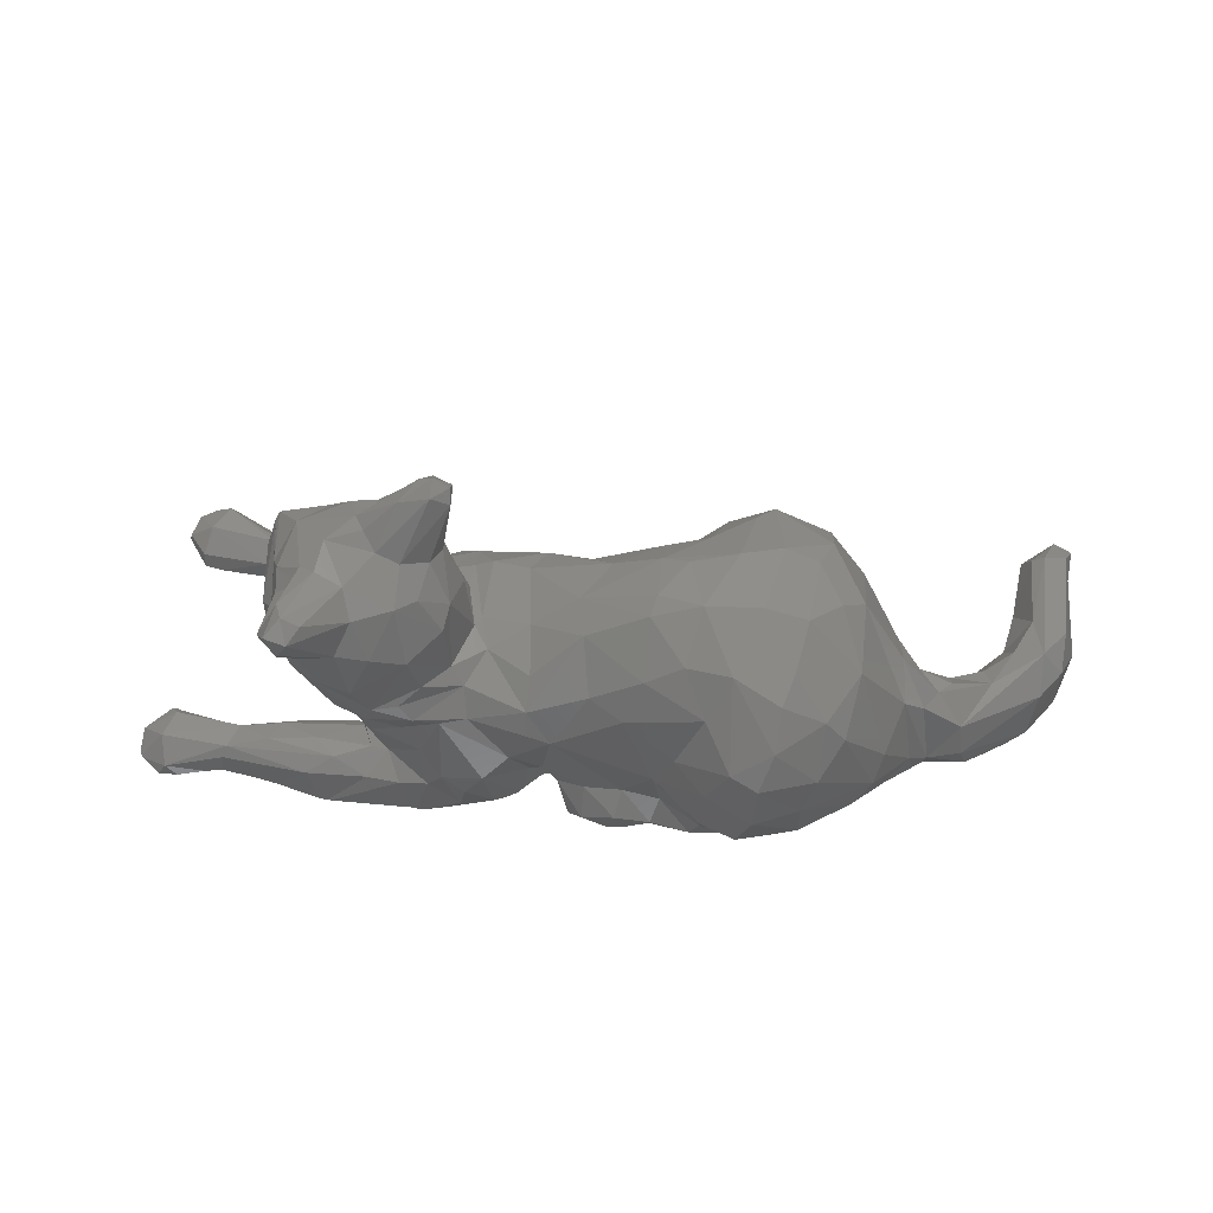
<metadata>
{"format":"stl","ext":"stl","renderer":"f3d","projection":"perspective","resolution":1024,"background":"white","views":[{"elev":-25.9,"azim":1.5,"up":"+Y"}]}
</metadata>
<code>
# stl→obj: 450 verts, 896 faces
v -38 5.3 2.94
v -39.12 -2.763 2.436
v -40.37 1.51 6.75
v -3.912 -20.71 7.449
v 1.767 -21.11 7.125
v -8.456 -18.57 19.28
v 61.95 -0.09593 9.234
v 58.04 -5.799 10.57
v 66.27 -1.155 10.86
v -23.48 5.623 40.03
v -26.24 8.778 38.9
v -20.7 7.53 50.52
v -35.9 9.238 43.21
v -43.95 7.296 40.92
v -34.57 4.863 46.92
v -31.78 12.17 12.03
v -36.91 7.346 5.343
v -33.76 10.02 18.43
v 4.395 15.19 4.437
v -0.7423 12.69 7.476
v 4.912 11.96 7.173
v -34.08 10.6 24.78
v -39.6 12.61 29.22
v -32.21 12.36 27.65
v 19.58 3.749 36.05
v 22.51 -6.153 38.41
v 26.11 5.011 35.14
v 18.48 -27.46 5.154
v 23.69 -28.53 7.146
v 18.37 -30.74 11.3
v 34.01 -3.629 33.78
v 37.67 -1.675 29.99
v 30.96 3.093 34.25
v -8.576 -14.79 2.697
v -8.012 -18.83 5.505
v -10.32 -16.19 5.373
v -35.93 -6.233 46.67
v -39.83 -4.316 47.66
v -43.34 -13.26 51.73
v -6.425 11.58 19
v 31.19 16.2 20.71
v 31.53 15.57 11.74
v 24.89 18.61 19.61
v 6.44 -22.47 14.74
v 13.8 -27.65 20.86
v 9.595 -22.92 22.69
v 20.65 -31.41 19.27
v 27.68 -29.17 10.85
v 52.98 -12.61 9.879
v 70.81 21.45 3.666
v 70.06 21.7 0.699
v 65.5 18.48 2.37
v 5.218 12.29 15.38
v -38.2 6.017 12.95
v -40.26 0.1449 11.18
v -40.16 5.305 15.85
v -38.82 0.9659 47.15
v -31.53 -1.253 47.23
v -35.67 17.95 6.873
v -31.41 11.96 7.416
v -28.02 16.28 7.041
v -28.94 -8.629 44.08
v 0.5494 -24.47 4.035
v -2.169 10.02 22.61
v -42.15 -2.734 46.15
v -17.32 -6.711 26.91
v -20.67 -12.11 25.96
v -11.68 -15.88 24.66
v -49.13 -2.387 34.74
v -47.16 -5.193 38.37
v -47.97 10.61 35.6
v -35.38 13.03 5.202
v -25.89 -6.633 42.9
v -22.82 -8.393 36.87
v -23.65 9.566 49.68
v -23.22 6.934 53.64
v 23.26 -26.15 1.587
v -29.94 10.4 40.24
v -32.12 13.08 34.25
v -22.17 5.461 31.65
v -25.29 9.525 32.48
v -42.59 -16.72 49.99
v -37.59 -13.75 40.12
v -34.92 -10.59 44.55
v 46.94 -4.619 13.5
v 51.89 -6.062 11.31
v 52.15 -3.482 7.584
v -27.73 -18.1 16.31
v -35.09 -14.34 15.57
v -33.67 -14.28 7.584
v -39.47 -7.668 11.29
v 2.326 -18.44 26.56
v 49.5 -8.31 13.18
v 47.03 -11.37 14.17
v -19.76 9.038 22.97
v -16.96 9.012 24.32
v -19.61 13.68 18.59
v -18.27 -1.172 26.22
v -7.253 11.08 7.659
v -64.37 26.33 3.798
v -65.73 22.29 1.95
v -55.24 19.87 2.946
v -62.06 30.7 1.917
v -54.12 23.35 4.356
v -36.34 -15.76 31.86
v -33.92 -15.85 26.12
v -27.91 -13.44 36.44
v -32.08 9.385 43.22
v 8.889 9.744 27.38
v 8.405 4.63 33.12
v 15.87 10.46 28.27
v 17.44 -27.04 26.84
v -39.93 -13.36 22.64
v -37.05 -13.92 20.15
v -35.11 -16.06 23.57
v 12.2 2.983 35.1
v 7.515 -3.032 36.63
v 14.06 -5.583 38.17
v -33.28 1.88 48.11
v -45.41 -2.942 20.94
v -46.05 -3.049 24.35
v -44.61 5.374 24.11
v -26.54 -13.46 28.73
v -30.06 -15.44 26.39
v 11.77 -26.04 1.794
v 22.6 15.05 4.773
v 17.21 15.23 6.054
v 16.88 16.82 12.17
v -10.94 12.1 10.05
v -13.86 14.49 15.97
v 63.91 -10.34 2.136
v 65.5 -7.013 8.001
v 53.23 -15.05 5.487
v 54.36 -15.01 1.878
v 14.04 -20.17 30.78
v 41.32 3.911 4.701
v 35.77 8.382 2.904
v 38.57 9.697 10.28
v -44.19 -10.36 50.3
v -42.83 -5.163 45.19
v -47.19 -13.65 47.23
v -4.481 -23.94 3.087
v -14.66 -19.47 16.36
v -12.17 -18.17 21.52
v 17.73 14.78 1.047
v -28.23 -2.419 45.91
v -23.58 3.994 52.96
v -49.48 8.326 32.25
v -48.15 4.485 28.76
v -3.736 -0.6721 31.16
v 1.173 5.922 29.15
v 40.52 -19.64 16.54
v 33.89 -21.87 27.5
v 38.87 -22.99 13.59
v 31.03 -20.91 31.39
v 36.51 -12.87 30.43
v -28.19 -16.71 24.08
v -30.31 -16.05 20.25
v -24.56 -16.33 22.05
v -47.71 -3.075 26.24
v -0.9054 15.39 4.077
v -32.05 5.758 46.19
v 13.08 -27.83 10.63
v -39.61 11.24 38.43
v -46.07 -0.6612 42.23
v -47.13 1.836 39.06
v 43.95 -5.556 19.18
v -22.41 -10.06 28.34
v -39.54 9.27 24.07
v -45.46 -10.32 30.51
v -45.47 -9.962 37.02
v -48.96 -3.794 32.3
v -22.34 16.02 14.36
v 61.23 2.272 4.224
v 62.64 4.305 0.903
v 58.72 -0.2977 1.437
v 10.41 11.93 5.793
v 8.469 14.82 2.07
v 5.416 -14.81 32.3
v -2.516 -15.09 27.79
v -22.76 2.455 41.2
v -20.3 1.001 34.02
v 48.05 -15.67 5.367
v 43.83 -12.12 17.79
v 45.19 -16.57 7.461
v 25.31 15.7 27.18
v 46.1 -1.195 1.101
v 43.7 2.035 2.946
v 46.77 -1.202 6.315
v -45.23 12.57 28.43
v -44.59 12.35 30.72
v -44.04 13.75 32.88
v -41.93 -6.661 16.26
v -47.76 9.753 30.69
v 23.48 18.21 10.61
v 35.72 -25.15 10.78
v 27.61 -29.62 19.97
v -41.77 -13.23 38.33
v -16.12 16.63 12
v -10.97 -3.37 28.06
v 65.39 5.473 8.472
v 68.5 17.33 7.056
v 13.49 14.26 3
v -32.83 -14.06 39.11
v -43.23 -7.941 19.9
v -24.96 -20.92 12.37
v -27.41 -20.23 8.154
v -41.18 22.44 5.211
v -46 24.81 1.287
v -55.24 25.39 3.261
v -44.4 17.52 5.604
v -41.61 -13.21 30.55
v -46.03 -4.633 42.06
v -18.94 15.85 5.091
v -22.91 16.53 6.993
v -17.7 16.83 6.927
v -33.96 13.09 36.1
v -39.99 5.914 18.72
v -43.08 -0.9152 17.61
v -11.32 7.019 25.7
v -8.912 11.24 22.48
v -25.33 7.209 52.82
v 41.44 -19.33 4.455
v 46.06 -16.13 2.58
v 10.02 12.7 14.51
v 30.4 14.4 6.6
v -67.27 30.18 0.057
v -64.46 31.12 0.579
v -6.527 7.703 2.61
v -5.294 11.5 5.115
v 33.54 8.005 30.43
v 33.67 12.94 24.65
v -21.81 -4.821 38.16
v -19.28 -2.995 27.29
v -20.43 -15.83 22.49
v 18.37 15.83 23.05
v 21.13 18.25 14.82
v -50.77 -7.96 3.267
v -44.98 -11.5 5.766
v -38.14 -8.374 3.054
v 17.92 -15.77 36.06
v 38.66 8.113 20.36
v -20.39 4.526 25.24
v -20.55 17.28 11.03
v 28.94 -7.504 37.01
v 13.36 -26.44 5.796
v -20.87 4.05 51.02
v -20.94 5.904 52.49
v 23.7 -25.22 30.25
v 21.36 -29.14 25.88
v 29.97 -27.08 24.61
v -22.91 -21.15 2.412
v -17.86 -20.42 1.437
v -21.69 -22.04 9.204
v -37.66 10.43 40.43
v 37.76 -19.59 2.118
v -47.88 9.75 28.16
v -24.71 7.946 26.66
v 6.418 -6.388 36.47
v 11.24 -13.81 35.09
v -69.42 -10 3.888
v -59.2 -12.15 4.269
v -57.41 -8.288 3.216
v -43.98 -9.153 25.3
v -37.47 11.14 2.481
v 43.86 0.04243 14.44
v -47.31 11.37 36.38
v 5.922 -24.45 2.007
v 7.448 -22.15 5.916
v -43.59 5.247 21.92
v -30.99 19.61 4.392
v -49.73 17.16 3.33
v 29.53 -24.96 1.593
v -59.87 -13.5 2.97
v -46.57 -17.01 4.944
v 24.75 -19.79 34.39
v 26.74 -15.05 35.62
v -29.5 9.762 24.49
v -10.1 -18.27 9.606
v -18.8 -21.45 13.01
v 31.91 11.53 1.776
v -28.48 11.3 19.78
v -28.2 4.148 51.83
v 22.44 13.67 28.44
v -42.16 -15.06 6.669
v -36.51 -13.25 6.297
v -40.77 -13.97 50.29
v -37.59 -9.529 5.337
v -44.33 -16.85 47.08
v -45.73 -15.67 50.48
v -23.46 8.746 22.75
v -67.78 -5.638 2.538
v -73 -7.519 0.75
v -37.1 -17.96 5.457
v -32.04 -19.25 6.108
v 44.7 0.2519 8.814
v -68.36 26.32 1.053
v -24.29 -1.093 43.91
v -3.165 -7.056 31.76
v -52.69 -11.41 5.448
v -40.33 -5.051 5.988
v 69.33 -2.834 7.425
v -11.06 -11.14 27.06
v 57.37 -2.607 8.1
v 54.22 -2.548 2.628
v -25.1 15.77 8.685
v -6.322 -22.62 1.365
v -43.02 -1.062 15.98
v 63.61 9.473 1.743
v 66.67 17.41 5.739
v -69.03 -14.37 1.839
v 72.11 17.83 5.892
v 73.47 19.99 3.27
v 12.83 12.35 22.73
v 70.29 3.342 8.88
v 72.37 2.678 1.749
v -12.38 -16.44 4.746
v 1.939 16.42 1.143
v -68.78 -4.315 1.014
v 72.89 15.21 0
v 72.27 11.85 0
v 65.25 14.28 0
v -65.78 21.17 0
v -27.69 19.97 0
v -62.97 20.37 0
v -35.84 23.39 0
v 58.64 -12.45 0
v 50.25 -14.25 0
v 48.08 -14.14 0
v -54.51 -15.94 0
v -13.49 -17.89 0
v -51.94 -16.72 0
v -10.86 -15.88 0
v -0.901 -24.29 0
v 2.072 -24.41 0
v 0.2831 -24.41 0
v 5.785 -23.8 0
v 46.88 -14.85 0
v 44.8 -15.68 0
v -9.929 -15.46 0
v -63.09 -14.57 0
v -67.39 -15.14 0
v -70.31 -14.84 0
v -2.976 14.42 0
v 8.88 14.05 0
v -3.63 14.15 0
v 5.492 15.03 0
v -40.58 10.77 0
v -9.214 9.533 0
v -38.75 10.14 0
v -14.77 13.1 0
v -11.89 13.12 0
v -59.81 -6.607 0
v -56.5 -7.379 0
v -73.03 -7.317 0
v -67 30.26 0
v -56.19 27.87 0
v -67.36 29.98 0
v -63.48 31.38 0
v -61.77 31.44 0
v 71.48 1.726 0
v 69.78 -2.826 0
v 60.24 -0.7131 0
v 20.25 13.96 0
v -3.803 14.01 0
v 13.65 14.23 0
v 8.102 -24.45 0
v 20.04 -25.52 0
v 15.53 -25.45 0
v 24.92 -24.43 0
v -37.31 9.472 0
v -8.367 8.858 0
v -37.63 9.462 0
v -73.32 -11.71 0
v -72.92 -12.28 0
v 61.42 -11.08 0
v 34.66 6.264 0
v -37.78 7.845 0
v -5.893 8.892 0
v -5.555 9.797 0
v 30.34 10.38 0
v -73.46 -10.46 0
v -37.6 -6.461 0
v -36.93 -5.662 0
v 68.35 -5.081 0
v -48.09 -6.218 0
v -40.46 -6.337 0
v -49.78 -6.307 0
v -54.15 26.5 0
v -50.99 26.04 0
v -68.66 26.24 0
v -30.71 -20.91 0
v -28.08 -21.19 0
v -30.1 -21.1 0
v -24.97 -20.87 0
v 39.42 2.063 0
v 41.67 0.2464 0
v -36.46 0.411 0
v -49.39 15.29 0
v -15.08 13.1 0
v -47.8 14.45 0
v -54.66 18.92 0
v -25.51 19.33 0
v 63.45 5.246 0
v 62.11 1.944 0
v 64.13 7.617 0
v 72.14 8.703 0
v -8.04 -16.95 0
v 30.07 -21.98 0
v -6.927 -21.09 0
v 39.26 -16.87 0
v 68.61 20.03 0
v 66.05 17.72 0
v 72.61 20.64 0
v -37.22 -4.471 0
v -37.04 -5.003 0
v 69.19 -4.026 0
v -67.45 -4.319 0
v -70.81 -5.593 0
v 54.21 -3.026 0
v 53.04 -3.671 0
v -39.7 24.23 0
v -67.82 24.77 0
v -43.7 -19.49 0
v -43.28 -19.63 0
v -44.76 -19.36 0
v -15.53 -19.17 0
v -8.205 -16.02 0
v 47.53 -14.49 0
v -60.27 -14.4 0
v 36.13 4.558 0
v -36 2.787 0
v -6.161 -22.13 0
v 27.48 -23.94 0
v -6.551 -21.99 0
v -68.09 -4.036 0
v -12.23 13.42 0
v -12.58 13.59 0
v 72.42 20.75 0
v 71.85 20.97 0
v 72.08 11.14 0
v -14.14 -18.47 0
v 50.92 -3.1 0
v 47.11 -2.558 0
v 43.56 -0.8351 0
v -26.36 19.59 0
v 24.47 12.94 0
v 21.88 13.64 0
v -37.06 23.78 0
v 1.589 16.01 0
f 1 2 3
f 4 5 6
f 7 8 9
f 10 11 12
f 13 14 15
f 16 17 18
f 19 20 21
f 22 23 24
f 25 26 27
f 28 29 30
f 31 32 33
f 34 35 36
f 37 38 39
f 20 40 21
f 41 42 43
f 44 45 46
f 47 30 48
f 8 49 9
f 50 51 52
f 21 40 53
f 54 55 56
f 57 37 58
f 59 60 61
f 58 37 62
f 5 4 63
f 40 64 53
f 65 15 14
f 66 67 68
f 69 70 71
f 60 72 17
f 73 62 74
f 12 11 75
f 76 12 75
f 29 28 77
f 78 11 79
f 11 80 81
f 82 83 84
f 85 86 87
f 88 89 90
f 91 90 89
f 46 92 44
f 49 93 94
f 95 96 97
f 95 98 96
f 99 40 20
f 45 30 47
f 100 101 102
f 103 100 104
f 105 106 107
f 78 13 108
f 109 110 111
f 112 45 47
f 112 46 45
f 113 114 115
f 116 117 118
f 57 119 15
f 120 121 122
f 67 123 124
f 28 125 77
f 126 127 128
f 129 130 40
f 131 132 133
f 133 134 131
f 135 46 112
f 136 137 138
f 139 140 141
f 63 4 142
f 143 6 144
f 126 145 127
f 58 146 147
f 148 149 69
f 150 110 151
f 152 153 154
f 155 153 156
f 157 158 159
f 149 122 160
f 20 19 161
f 162 108 13
f 163 28 30
f 14 13 164
f 165 14 166
f 167 94 93
f 107 123 168
f 22 169 23
f 170 171 172
f 16 173 60
f 174 175 176
f 21 177 178
f 179 92 135
f 179 180 92
f 181 182 10
f 183 184 185
f 43 186 41
f 187 188 189
f 169 190 23
f 191 23 190
f 192 191 71
f 193 91 89
f 148 194 149
f 126 128 195
f 48 196 197
f 55 54 3
f 198 105 83
f 173 130 199
f 98 66 200
f 201 9 202
f 177 127 203
f 203 127 145
f 204 105 107
f 193 89 205
f 206 88 207
f 168 67 66
f 208 209 210
f 81 79 11
f 114 205 89
f 211 72 59
f 124 106 157
f 212 115 106
f 141 213 70
f 136 189 188
f 149 172 69
f 214 215 216
f 23 217 79
f 218 56 219
f 54 56 218
f 1 3 17
f 23 191 192
f 220 151 221
f 222 76 75
f 223 224 185
f 127 177 225
f 21 53 177
f 53 109 225
f 126 195 226
f 57 58 119
f 227 103 228
f 229 99 230
f 183 134 133
f 130 129 199
f 231 232 186
f 233 168 234
f 67 235 68
f 162 75 108
f 93 49 8
f 128 236 237
f 10 80 11
f 238 239 240
f 116 110 117
f 118 241 26
f 221 96 220
f 88 159 158
f 242 231 32
f 98 95 243
f 190 169 122
f 216 215 244
f 106 124 123
f 26 245 33
f 33 245 31
f 92 6 44
f 44 246 163
f 247 12 248
f 62 146 58
f 164 78 217
f 230 99 20
f 105 212 106
f 163 246 28
f 141 140 213
f 249 112 250
f 49 132 9
f 243 80 234
f 182 234 80
f 147 247 248
f 251 154 153
f 71 194 148
f 180 68 6
f 118 26 25
f 127 225 128
f 181 10 12
f 252 253 254
f 62 204 107
f 164 13 255
f 187 189 87
f 103 227 100
f 167 93 85
f 86 85 93
f 256 223 196
f 257 122 149
f 81 258 24
f 146 62 73
f 153 152 156
f 250 47 197
f 150 259 117
f 54 22 18
f 259 260 118
f 40 99 129
f 261 262 263
f 132 49 133
f 121 264 160
f 72 265 17
f 70 171 141
f 84 62 37
f 151 109 64
f 266 167 85
f 86 8 87
f 91 193 219
f 219 193 120
f 99 229 129
f 267 217 192
f 267 164 217
f 232 231 242
f 232 242 138
f 158 89 88
f 115 114 158
f 154 223 185
f 5 268 269
f 268 5 63
f 122 169 270
f 59 271 208
f 211 102 272
f 273 256 196
f 262 274 275
f 9 201 7
f 26 276 277
f 18 22 278
f 6 143 279
f 143 159 280
f 137 281 226
f 212 113 115
f 173 16 282
f 83 105 204
f 244 199 216
f 283 147 76
f 284 25 27
f 239 285 286
f 222 75 162
f 160 172 149
f 76 248 12
f 194 191 190
f 191 194 71
f 182 181 233
f 57 38 37
f 59 104 211
f 104 102 211
f 17 3 54
f 286 240 239
f 264 170 160
f 230 20 161
f 76 222 283
f 236 128 225
f 39 82 287
f 288 90 91
f 116 118 25
f 289 290 141
f 139 39 38
f 30 45 163
f 245 156 31
f 48 30 29
f 250 112 47
f 136 188 137
f 80 243 258
f 96 98 220
f 185 224 183
f 115 158 157
f 14 164 267
f 120 193 205
f 139 38 65
f 282 291 97
f 196 223 154
f 208 104 59
f 292 293 261
f 285 275 294
f 90 294 295
f 232 138 41
f 138 42 41
f 90 285 294
f 173 97 130
f 113 212 170
f 37 287 84
f 23 192 217
f 182 80 10
f 296 138 242
f 242 266 296
f 297 101 100
f 267 192 71
f 14 267 166
f 11 78 75
f 266 32 167
f 119 58 283
f 233 181 298
f 234 98 243
f 246 44 269
f 120 205 121
f 200 150 220
f 130 221 40
f 299 179 259
f 42 137 226
f 122 219 120
f 270 219 122
f 300 239 238
f 240 288 301
f 132 131 302
f 148 69 71
f 182 233 234
f 205 264 121
f 155 249 251
f 249 250 251
f 247 147 146
f 117 259 118
f 39 290 82
f 66 68 303
f 110 109 151
f 165 140 65
f 119 283 15
f 2 301 3
f 146 73 298
f 299 68 180
f 286 288 240
f 304 174 305
f 306 173 244
f 107 106 123
f 233 73 74
f 144 235 143
f 307 142 35
f 151 64 221
f 284 110 25
f 289 83 82
f 194 190 257
f 160 122 121
f 263 262 300
f 304 87 8
f 306 61 60
f 258 278 24
f 197 154 251
f 85 296 266
f 181 12 247
f 43 42 195
f 221 97 96
f 156 152 184
f 291 243 95
f 100 102 104
f 42 226 195
f 6 279 4
f 200 303 299
f 291 95 97
f 241 112 249
f 308 91 219
f 5 269 44
f 173 306 60
f 18 17 54
f 235 159 143
f 207 90 295
f 97 221 130
f 283 222 15
f 270 218 219
f 287 37 39
f 251 250 197
f 279 35 4
f 15 222 162
f 257 149 194
f 273 196 48
f 282 97 173
f 309 310 52
f 56 55 308
f 18 278 282
f 289 198 83
f 298 247 146
f 138 137 42
f 22 24 278
f 261 311 262
f 61 306 215
f 39 139 290
f 64 109 53
f 74 168 233
f 303 68 299
f 263 300 238
f 276 155 277
f 285 262 275
f 287 82 84
f 212 171 170
f 177 53 225
f 47 48 197
f 298 73 233
f 66 303 200
f 55 91 308
f 72 60 59
f 155 156 245
f 157 159 235
f 14 165 65
f 107 168 74
f 190 122 257
f 234 168 66
f 286 285 90
f 312 313 50
f 139 141 290
f 43 237 236
f 226 281 126
f 80 258 81
f 178 203 145
f 26 241 276
f 204 84 83
f 236 225 314
f 283 58 147
f 212 198 171
f 305 187 87
f 176 305 174
f 207 88 90
f 163 45 44
f 147 248 76
f 33 231 27
f 123 67 168
f 315 302 316
f 78 108 75
f 124 157 67
f 143 317 279
f 206 252 254
f 310 202 50
f 65 140 139
f 136 138 296
f 13 15 162
f 21 178 19
f 202 315 312
f 317 34 36
f 206 254 280
f 186 232 41
f 236 284 186
f 264 113 170
f 27 26 33
f 153 155 251
f 28 246 125
f 31 156 32
f 296 85 189
f 135 112 241
f 38 57 65
f 60 17 16
f 246 269 125
f 161 19 318
f 184 183 94
f 56 308 219
f 135 92 46
f 172 171 69
f 221 64 40
f 282 258 291
f 299 150 200
f 201 310 309
f 70 166 71
f 25 110 116
f 286 90 288
f 32 184 167
f 205 114 113
f 67 157 235
f 243 291 258
f 311 274 262
f 215 271 59
f 202 310 201
f 237 43 195
f 9 132 302
f 27 231 186
f 314 111 236
f 235 144 68
f 316 312 315
f 317 143 280
f 110 150 117
f 86 93 8
f 4 35 142
f 110 284 111
f 133 49 183
f 19 178 318
f 152 154 185
f 177 203 178
f 260 135 241
f 298 181 247
f 33 32 231
f 260 179 135
f 109 111 314
f 269 268 125
f 225 109 314
f 292 319 293
f 202 312 50
f 273 29 77
f 317 36 279
f 305 87 304
f 3 301 55
f 184 32 156
f 159 206 280
f 104 208 210
f 79 81 24
f 198 289 171
f 154 197 196
f 202 9 315
f 61 215 59
f 98 200 220
f 166 70 165
f 49 94 183
f 70 213 165
f 68 144 6
f 100 227 297
f 276 241 249
f 277 245 26
f 205 113 264
f 167 184 94
f 277 155 245
f 201 309 174
f 262 285 300
f 249 155 276
f 85 87 189
f 164 255 78
f 255 13 78
f 299 180 179
f 18 282 16
f 118 260 241
f 105 198 212
f 6 5 44
f 29 273 48
f 252 206 207
f 299 259 150
f 258 282 278
f 157 106 115
f 1 17 265
f 152 185 184
f 103 104 210
f 244 173 199
f 174 309 175
f 22 54 218
f 239 300 285
f 22 218 169
f 296 189 136
f 140 165 213
f 242 32 266
f 301 91 55
f 88 206 159
f 62 107 74
f 180 6 92
f 218 270 169
f 111 284 236
f 150 151 220
f 9 302 315
f 254 253 280
f 24 23 79
f 284 27 186
f 160 170 172
f 171 70 69
f 290 289 82
f 259 179 260
f 62 84 204
f 320 321 322
f 323 324 325
f 326 324 323
f 327 328 329
f 57 15 65
f 292 261 263
f 7 201 174
f 114 89 158
f 310 50 52
f 128 237 195
f 141 171 289
f 166 267 71
f 8 7 304
f 288 91 301
f 279 36 35
f 236 186 43
f 78 79 217
f 244 215 306
f 234 66 98
f 304 7 174
f 330 331 332
f 333 331 330
f 334 335 336
f 337 335 334
f 338 339 340
f 341 342 343
f 344 345 346
f 347 345 344
f 348 349 350
f 351 349 348
f 352 349 351
f 353 354 355
f 356 357 358
f 359 357 356
f 360 357 359
f 361 362 363
f 345 364 365
f 366 364 345
f 367 368 369
f 370 368 367
f 371 372 373
f 349 372 371
f 374 327 375
f 376 327 374
f 372 377 378
f 379 377 372
f 380 377 379
f 381 377 380
f 354 376 382
f 383 376 354
f 384 376 383
f 385 376 384
f 386 387 388
f 389 390 391
f 392 393 394
f 395 393 392
f 396 397 398
f 399 400 401
f 402 400 399
f 403 400 402
f 404 361 405
f 406 361 404
f 407 361 406
f 408 409 410
f 411 409 408
f 412 320 413
f 414 320 412
f 415 385 416
f 417 385 415
f 418 353 419
f 420 417 421
f 362 417 420
f 390 422 423
f 424 395 425
f 426 395 424
f 427 395 426
f 339 411 428
f 329 429 430
f 431 396 432
f 433 434 337
f 435 434 433
f 409 434 435
f 343 430 341
f 430 327 329
f 430 375 327
f 343 375 430
f 419 436 418
f 351 437 352
f 351 438 437
f 384 416 385
f 412 439 414
f 412 440 439
f 363 405 361
f 406 441 407
f 406 321 441
f 406 322 321
f 432 377 431
f 432 378 377
f 322 413 320
f 354 387 383
f 354 388 387
f 426 442 427
f 426 331 442
f 426 332 331
f 415 421 417
f 415 443 421
f 415 444 443
f 415 445 444
f 415 397 445
f 415 398 397
f 365 346 345
f 435 410 409
f 428 340 339
f 382 355 354
f 334 433 337
f 391 357 389
f 391 358 357
f 408 428 411
f 392 425 395
f 374 382 376
f 371 350 349
f 402 446 403
f 402 324 446
f 402 325 324
f 378 373 372
f 380 447 381
f 380 448 447
f 380 364 448
f 380 365 364
f 355 419 353
f 348 400 351
f 348 401 400
f 323 449 326
f 323 422 449
f 323 423 422
f 423 391 390
f 367 434 370
f 367 337 434
f 420 363 362
f 344 450 347
f 330 340 333
f 330 338 340
f 330 429 338
f 330 430 429
f 398 432 396
f 328 327 134
f 350 371 72
f 350 72 211
f 367 369 125
f 333 340 34
f 333 34 317
f 353 418 292
f 362 361 316
f 342 341 311
f 436 419 319
f 411 339 256
f 338 429 224
f 338 224 223
f 359 356 227
f 359 227 228
f 347 450 318
f 425 392 295
f 322 406 309
f 329 328 134
f 329 134 183
f 326 449 208
f 326 208 271
f 381 447 281
f 336 335 268
f 336 268 63
f 355 382 293
f 356 358 227
f 358 391 297
f 358 297 227
f 402 399 102
f 389 357 103
f 389 103 210
f 412 413 52
f 412 52 51
f 363 420 176
f 446 324 271
f 446 271 215
f 441 321 313
f 441 313 312
f 396 431 137
f 376 385 131
f 361 407 316
f 335 337 268
f 349 352 129
f 438 351 216
f 394 393 252
f 394 252 207
f 450 344 318
f 416 384 240
f 416 240 301
f 414 439 50
f 414 50 313
f 449 422 209
f 449 209 208
f 404 405 175
f 368 370 77
f 375 343 311
f 373 378 1
f 373 1 265
f 382 374 261
f 382 261 293
f 323 325 102
f 323 102 101
f 334 336 63
f 334 63 142
f 447 448 126
f 447 126 281
f 403 446 215
f 403 215 214
f 426 424 294
f 426 294 275
f 388 354 263
f 386 388 263
f 386 263 238
f 391 423 101
f 391 101 297
f 320 414 313
f 357 360 103
f 321 320 313
f 369 368 77
f 369 77 125
f 437 438 216
f 437 216 199
f 390 389 210
f 390 210 209
f 354 353 292
f 354 292 263
f 340 428 34
f 365 380 230
f 379 372 229
f 387 386 238
f 364 366 145
f 393 395 253
f 393 253 252
f 327 376 131
f 327 131 134
f 370 434 273
f 370 273 77
f 366 345 178
f 366 178 145
f 443 444 187
f 341 430 274
f 341 274 311
f 406 404 175
f 406 175 309
f 400 403 214
f 398 415 2
f 372 349 129
f 372 129 229
f 435 433 142
f 435 142 307
f 431 377 281
f 431 281 137
f 377 381 281
f 378 432 1
f 343 342 311
f 383 387 238
f 383 238 240
f 405 363 176
f 405 176 175
f 360 359 228
f 360 228 103
f 413 322 309
f 413 309 52
f 325 402 102
f 442 331 317
f 442 317 280
f 433 334 142
f 444 445 187
f 409 411 256
f 344 346 161
f 344 161 318
f 424 425 295
f 424 295 294
f 392 394 207
f 392 207 295
f 423 323 101
f 346 365 230
f 346 230 161
f 407 441 312
f 407 312 316
f 330 332 275
f 330 275 274
f 445 397 188
f 445 188 187
f 419 355 293
f 419 293 319
f 324 326 271
f 385 417 302
f 385 302 131
f 427 442 280
f 440 412 51
f 417 362 316
f 427 280 253
f 399 401 272
f 399 272 102
f 421 443 187
f 421 187 305
f 422 390 209
f 348 350 211
f 348 211 272
f 417 316 302
f 352 437 199
f 352 199 129
f 428 408 35
f 428 35 34
f 408 410 35
f 332 426 275
f 420 421 305
f 420 305 176
f 429 329 183
f 429 183 224
f 395 427 253
f 434 409 256
f 434 256 273
f 430 330 274
f 351 400 214
f 351 214 216
f 339 338 223
f 339 223 256
f 345 347 318
f 345 318 178
f 415 416 301
f 415 301 2
f 410 435 307
f 410 307 35
f 384 383 240
f 374 375 311
f 374 311 261
f 432 398 2
f 432 2 1
f 371 373 265
f 371 265 72
f 331 333 317
f 380 379 229
f 380 229 230
f 401 348 272
f 337 367 125
f 337 125 268
f 439 440 51
f 439 51 50
f 418 436 319
f 418 319 292
f 397 396 137
f 397 137 188
f 448 364 145
f 448 145 126

</code>
